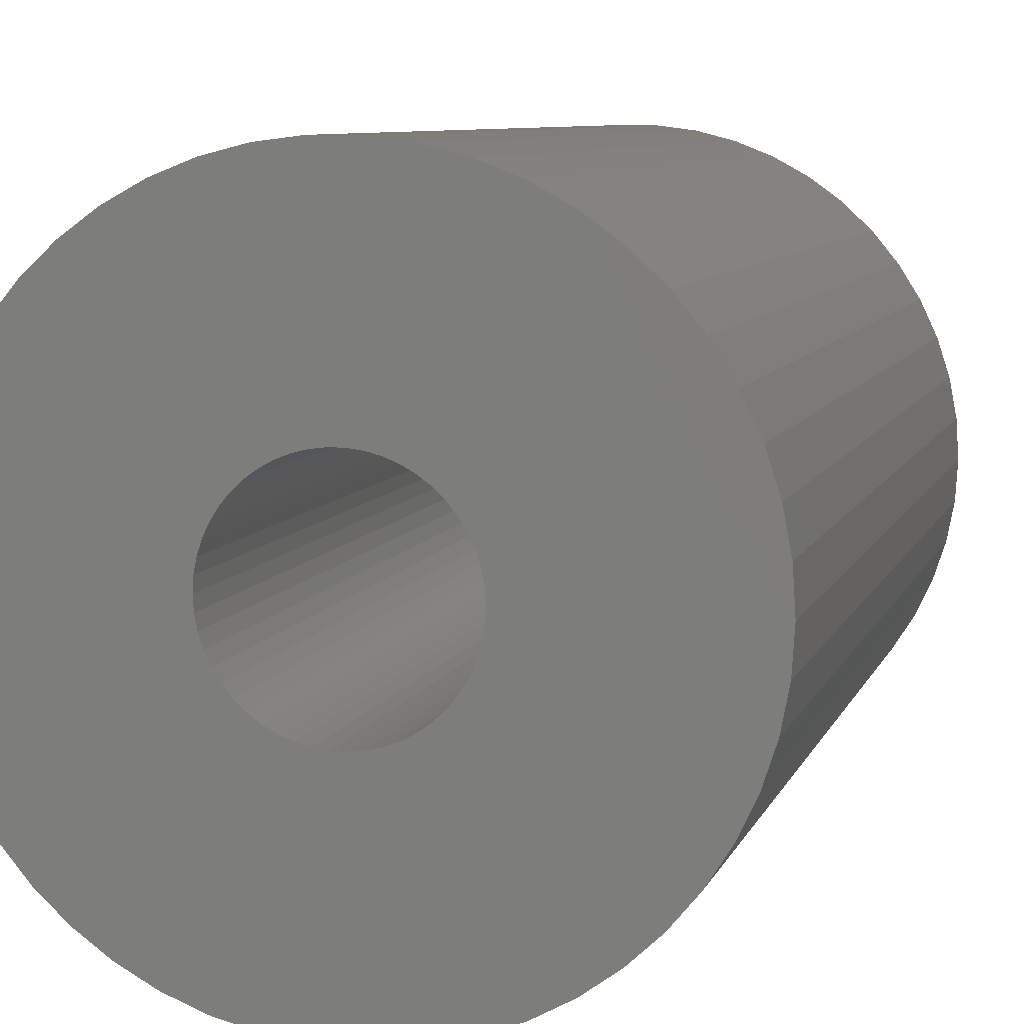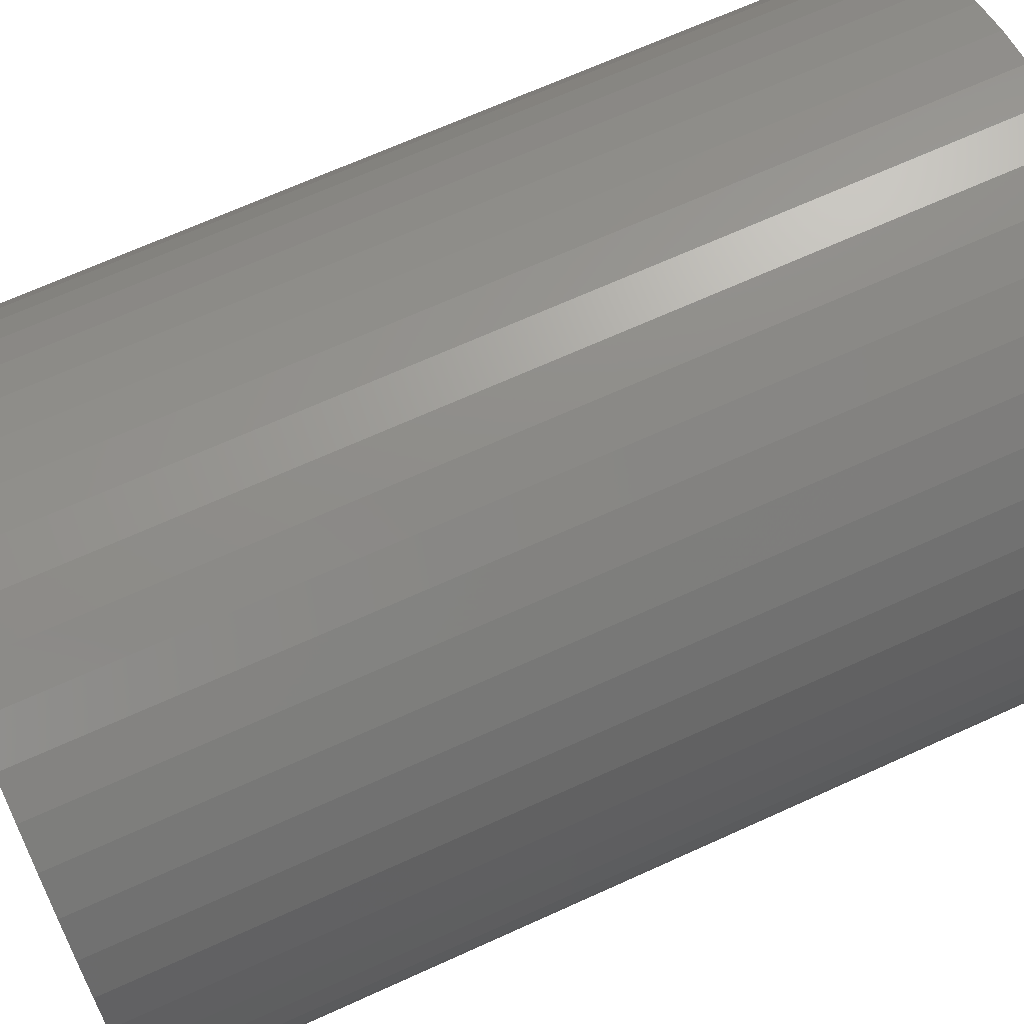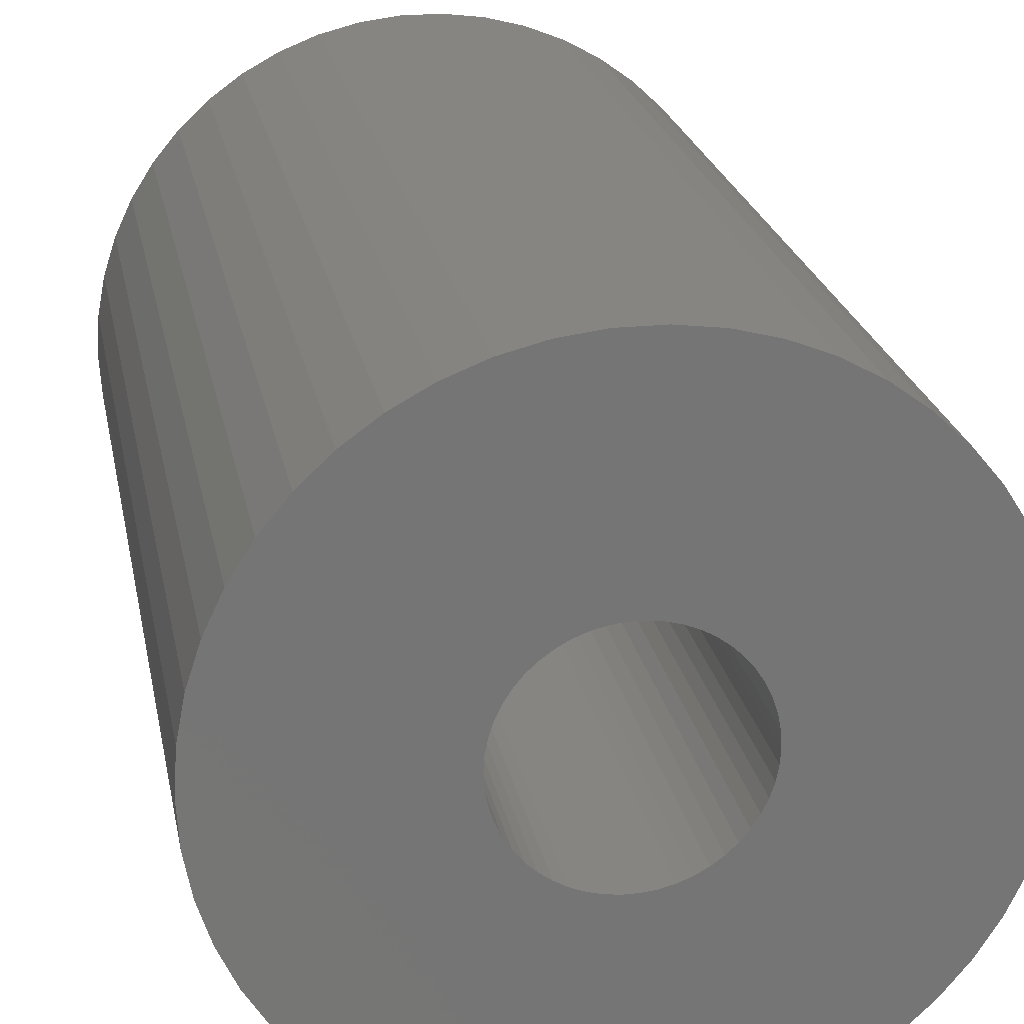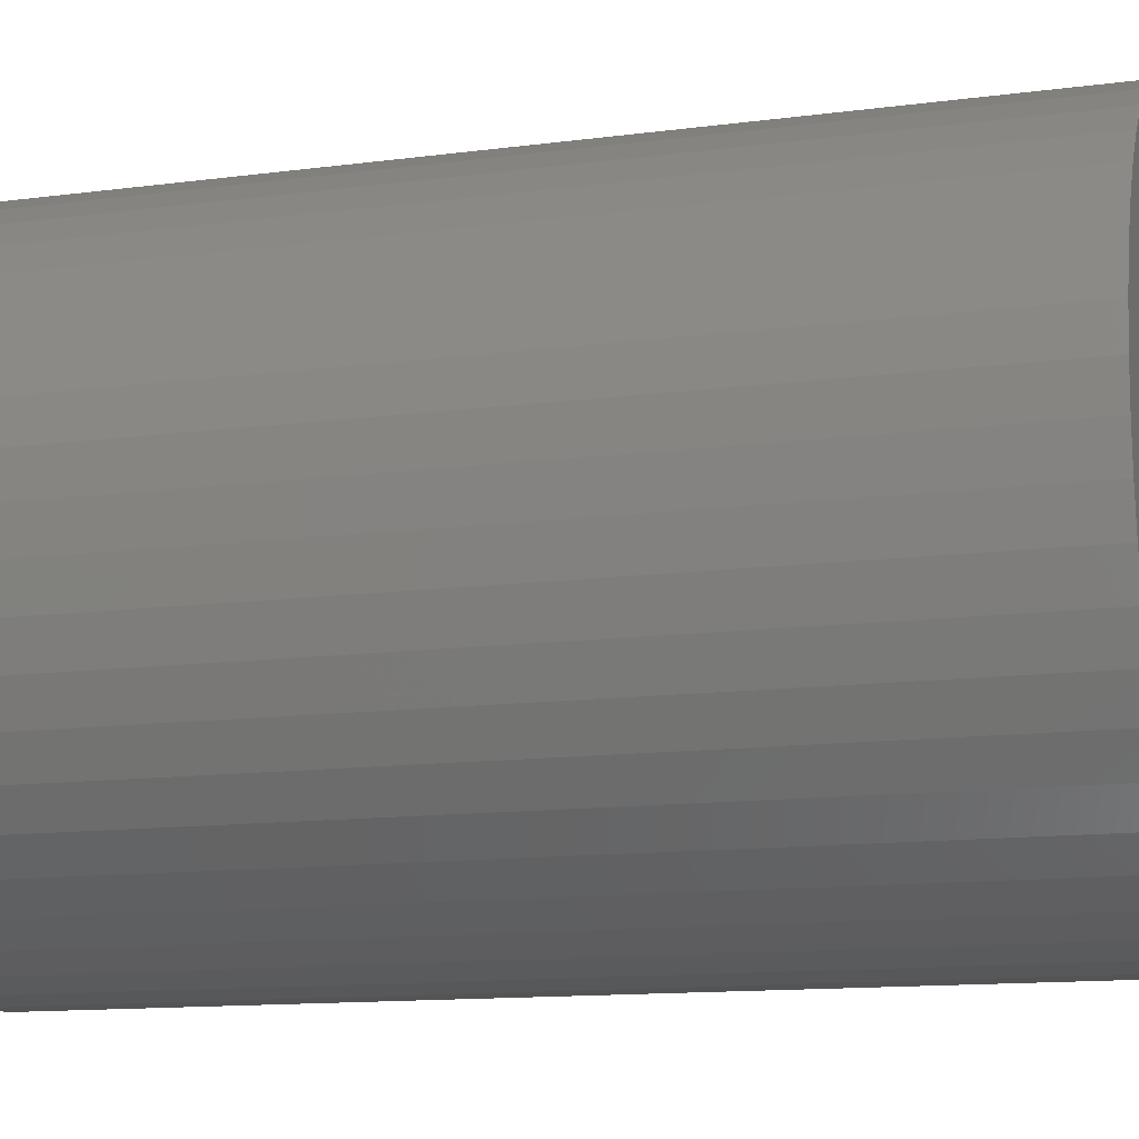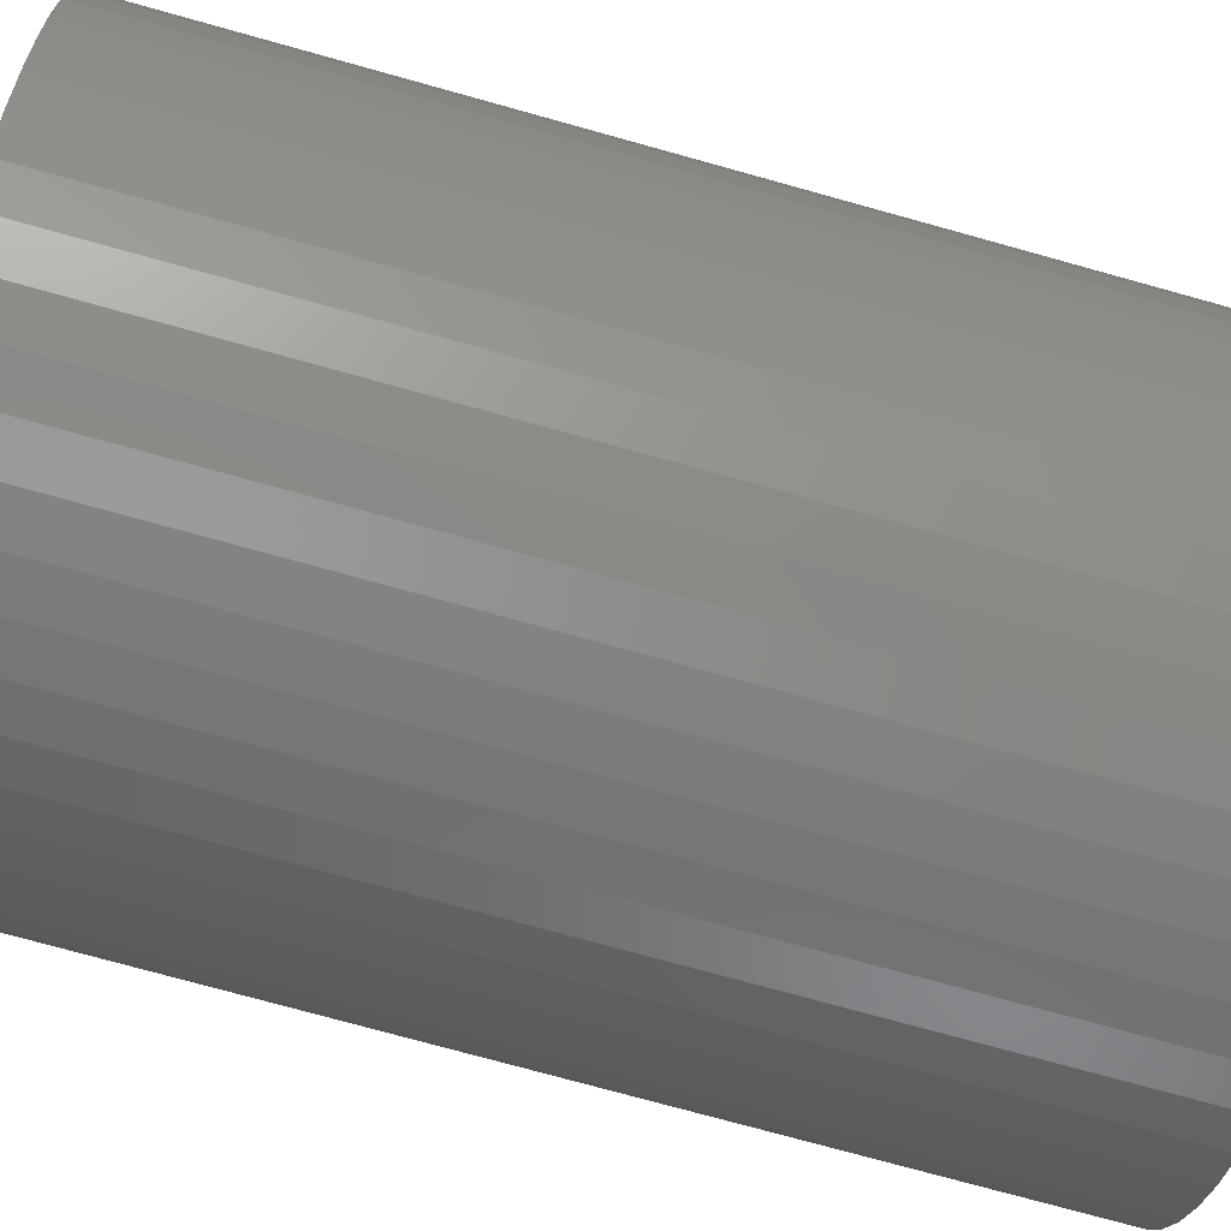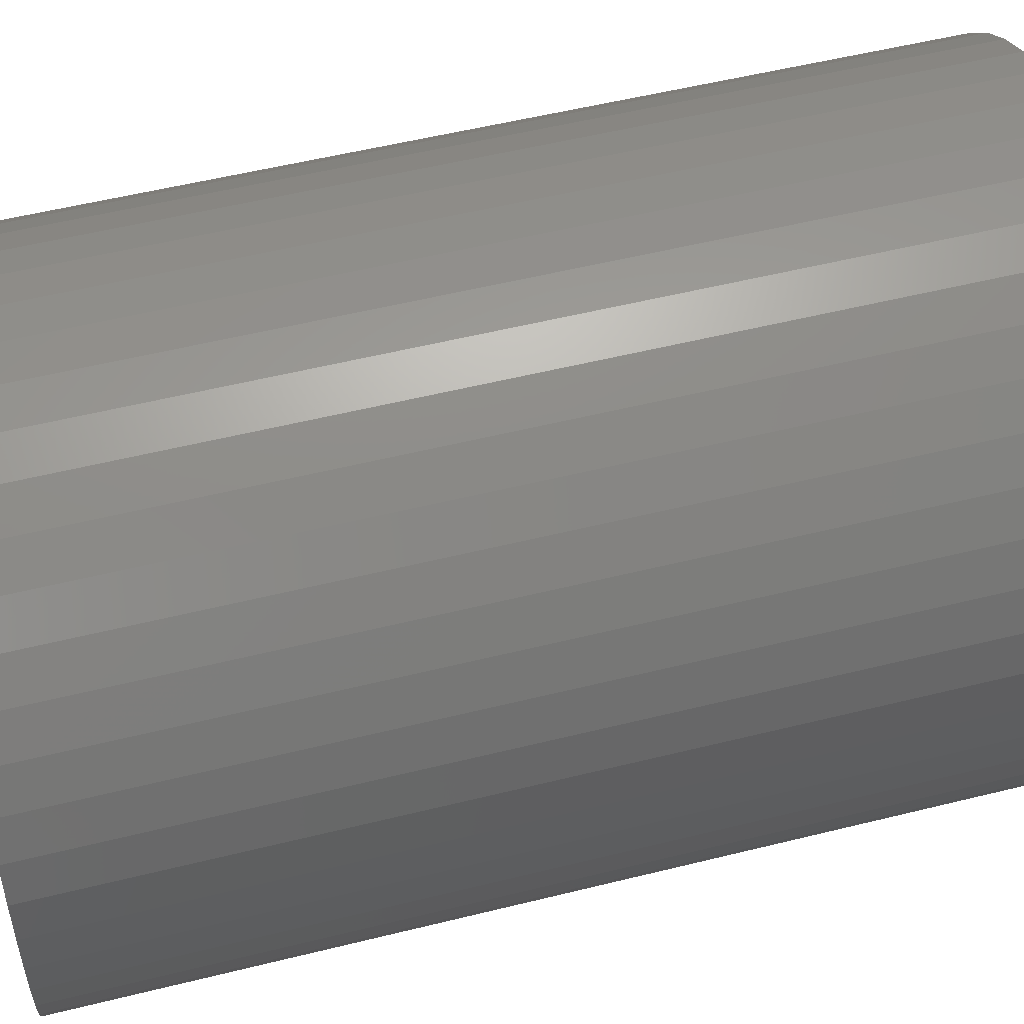
<metadata>
{"format":"stl","ext":"stl","renderer":"f3d","projection":"perspective","resolution":1024,"background":"white","views":[{"elev":7.8,"azim":-165.0,"up":"+Y"},{"elev":68.0,"azim":65.5,"up":"+Y"},{"elev":22.2,"azim":169.5,"up":"+Y"},{"elev":-12.6,"azim":-72.8,"up":"+Y"},{"elev":-75.4,"azim":-105.5,"up":"+Y"},{"elev":53.5,"azim":75.1,"up":"+Y"}]}
</metadata>
<code>
# stl→obj: 200 verts, 400 faces
v 24 0 35
v 23.81 3.008 -35
v 23.81 3.008 35
v 24 0 -35
v -24 0 -35
v -23.81 3.008 35
v -23.81 3.008 -35
v -24 0 35
v 1.507 23.95 -35
v -1.507 23.95 35
v 1.507 23.95 35
v -1.507 23.95 -35
v -1.507 -23.95 -35
v 1.507 -23.95 35
v -1.507 -23.95 35
v 1.507 -23.95 -35
v 17.5 16.43 -35
v 15.3 18.49 35
v 17.5 16.43 35
v 15.3 18.49 -35
v -15.3 18.49 -35
v -17.5 16.43 35
v -15.3 18.49 35
v -17.5 16.43 -35
v -7.416 22.83 -35
v -10.22 21.72 35
v -7.416 22.83 35
v -10.22 21.72 -35
v 22.31 8.835 35
v 21.03 11.56 -35
v 21.03 11.56 35
v 22.31 8.835 -35
v 23.25 5.969 -35
v 23.25 5.969 35
v 19.42 14.11 -35
v 19.42 14.11 35
v 10.22 21.72 -35
v 7.416 22.83 35
v 10.22 21.72 35
v 7.416 22.83 -35
v 4.497 23.57 35
v 4.497 23.57 -35
v 12.86 20.26 -35
v 12.86 20.26 35
v -22.31 8.835 -35
v -21.03 11.56 35
v -21.03 11.56 -35
v -22.31 8.835 35
v -19.42 14.11 -35
v -19.42 14.11 35
v -23.25 5.969 -35
v -23.25 5.969 35
v -4.497 23.57 35
v -4.497 23.57 -35
v 4.497 -23.57 35
v 4.497 -23.57 -35
v 8 0 35
v 7.937 1.003 35
v 23.81 -3.008 35
v 7.749 1.99 35
v 7.937 -1.003 35
v 7.438 2.945 35
v 23.25 -5.969 35
v 7.01 3.854 35
v 7.749 -1.99 35
v 6.472 4.702 35
v 22.31 -8.835 35
v 5.832 5.476 35
v 7.438 -2.945 35
v 5.099 6.164 35
v 21.03 -11.56 35
v 4.287 6.755 35
v 7.01 -3.854 35
v 19.42 -14.11 35
v 3.406 7.239 35
v 2.472 7.608 35
v 1.499 7.858 35
v 0.5023 7.984 35
v -0.5023 7.984 35
v -1.499 7.858 35
v -2.472 7.608 35
v -3.406 7.239 35
v -4.287 6.755 35
v -12.86 20.26 35
v -5.099 6.164 35
v -5.832 5.476 35
v -6.472 4.702 35
v -7.01 3.854 35
v 6.472 -4.702 35
v 17.5 -16.43 35
v 5.832 -5.476 35
v 15.3 -18.49 35
v 5.099 -6.164 35
v 12.86 -20.26 35
v 4.287 -6.755 35
v 10.22 -21.72 35
v 3.406 -7.239 35
v 7.416 -22.83 35
v 2.472 -7.608 35
v 1.499 -7.858 35
v 0.5023 -7.984 35
v -0.5023 -7.984 35
v -1.499 -7.858 35
v -4.497 -23.57 35
v -2.472 -7.608 35
v -7.416 -22.83 35
v -3.406 -7.239 35
v -10.22 -21.72 35
v -4.287 -6.755 35
v -12.86 -20.26 35
v -5.099 -6.164 35
v -15.3 -18.49 35
v -5.832 -5.476 35
v -17.5 -16.43 35
v -6.472 -4.702 35
v -19.42 -14.11 35
v -7.01 -3.854 35
v -21.03 -11.56 35
v -7.438 -2.945 35
v -22.31 -8.835 35
v -7.749 -1.99 35
v -23.25 -5.969 35
v -7.937 -1.003 35
v -23.81 -3.008 35
v -8 0 35
v -7.438 2.945 35
v -7.749 1.99 35
v -7.937 1.003 35
v -12.86 20.26 -35
v 23.81 -3.008 -35
v 19.42 -14.11 -35
v 17.5 -16.43 -35
v 23.25 -5.969 -35
v 22.31 -8.835 -35
v -17.5 -16.43 -35
v -15.3 -18.49 -35
v -21.03 -11.56 -35
v -22.31 -8.835 -35
v -19.42 -14.11 -35
v 8 0 -35
v 7.937 -1.003 -35
v 7.749 -1.99 -35
v 7.937 1.003 -35
v 7.438 -2.945 -35
v 21.03 -11.56 -35
v 7.01 -3.854 -35
v 7.749 1.99 -35
v 6.472 -4.702 -35
v 5.832 -5.476 -35
v 15.3 -18.49 -35
v 7.438 2.945 -35
v 5.099 -6.164 -35
v 12.86 -20.26 -35
v 4.287 -6.755 -35
v 10.22 -21.72 -35
v 7.01 3.854 -35
v 3.406 -7.239 -35
v 7.416 -22.83 -35
v 2.472 -7.608 -35
v 1.499 -7.858 -35
v 0.5023 -7.984 -35
v -0.5023 -7.984 -35
v -1.499 -7.858 -35
v -4.497 -23.57 -35
v -2.472 -7.608 -35
v -7.416 -22.83 -35
v -3.406 -7.239 -35
v -10.22 -21.72 -35
v -4.287 -6.755 -35
v -12.86 -20.26 -35
v -5.099 -6.164 -35
v -5.832 -5.476 -35
v -6.472 -4.702 -35
v -7.01 -3.854 -35
v 6.472 4.702 -35
v 5.832 5.476 -35
v 5.099 6.164 -35
v 4.287 6.755 -35
v 3.406 7.239 -35
v 2.472 7.608 -35
v 1.499 7.858 -35
v 0.5023 7.984 -35
v -0.5023 7.984 -35
v -1.499 7.858 -35
v -2.472 7.608 -35
v -3.406 7.239 -35
v -4.287 6.755 -35
v -5.099 6.164 -35
v -5.832 5.476 -35
v -6.472 4.702 -35
v -7.01 3.854 -35
v -7.438 2.945 -35
v -7.749 1.99 -35
v -7.937 1.003 -35
v -8 0 -35
v -7.438 -2.945 -35
v -7.749 -1.99 -35
v -23.25 -5.969 -35
v -7.937 -1.003 -35
v -23.81 -3.008 -35
f 1 2 3
f 2 1 4
f 5 6 7
f 6 5 8
f 9 10 11
f 10 9 12
f 13 14 15
f 14 13 16
f 17 18 19
f 18 17 20
f 21 22 23
f 22 21 24
f 25 26 27
f 26 25 28
f 29 30 31
f 30 29 32
f 3 33 34
f 33 3 2
f 31 35 36
f 35 31 30
f 37 38 39
f 38 37 40
f 40 41 38
f 41 40 42
f 43 39 44
f 39 43 37
f 45 46 47
f 46 45 48
f 49 22 24
f 22 49 50
f 51 48 45
f 48 51 52
f 12 53 10
f 53 12 54
f 16 55 14
f 55 16 56
f 34 32 29
f 32 34 33
f 36 17 19
f 17 36 35
f 42 11 41
f 11 42 9
f 20 44 18
f 44 20 43
f 47 50 49
f 50 47 46
f 7 52 51
f 52 7 6
f 57 1 3
f 58 3 34
f 1 57 59
f 60 34 29
f 61 59 57
f 62 29 31
f 59 61 63
f 64 31 36
f 65 63 61
f 66 36 19
f 63 65 67
f 68 19 18
f 69 67 65
f 70 18 44
f 67 69 71
f 72 44 39
f 73 71 69
f 71 73 74
f 3 58 57
f 34 60 58
f 29 62 60
f 75 39 38
f 31 64 62
f 36 66 64
f 19 68 66
f 18 70 68
f 76 38 41
f 44 72 70
f 39 75 72
f 38 76 75
f 77 41 11
f 41 77 76
f 11 78 77
f 11 79 78
f 10 79 11
f 79 10 80
f 53 80 10
f 80 53 81
f 27 81 53
f 81 27 82
f 26 82 27
f 82 26 83
f 84 83 26
f 83 84 85
f 23 85 84
f 85 23 86
f 22 86 23
f 86 22 87
f 50 87 22
f 87 50 88
f 89 74 73
f 74 89 90
f 91 90 89
f 90 91 92
f 93 92 91
f 92 93 94
f 95 94 93
f 94 95 96
f 97 96 95
f 96 97 98
f 99 98 97
f 98 99 55
f 100 55 99
f 55 100 14
f 101 14 100
f 102 14 101
f 15 102 103
f 102 15 14
f 104 103 105
f 106 105 107
f 108 107 109
f 103 104 15
f 110 109 111
f 112 111 113
f 114 113 115
f 116 115 117
f 105 106 104
f 118 117 119
f 120 119 121
f 122 121 123
f 124 123 125
f 46 88 50
f 107 108 106
f 88 46 126
f 109 110 108
f 48 126 46
f 111 112 110
f 126 48 127
f 113 114 112
f 52 127 48
f 115 116 114
f 127 52 128
f 117 118 116
f 6 128 52
f 119 120 118
f 128 6 125
f 121 122 120
f 8 125 6
f 123 124 122
f 125 8 124
f 28 84 26
f 84 28 129
f 129 23 84
f 23 129 21
f 54 27 53
f 27 54 25
f 59 4 1
f 4 59 130
f 90 131 74
f 131 90 132
f 67 133 63
f 133 67 134
f 63 130 59
f 130 63 133
f 135 112 114
f 112 135 136
f 137 120 138
f 120 137 118
f 135 116 139
f 116 135 114
f 140 4 130
f 141 130 133
f 4 140 2
f 142 133 134
f 143 2 140
f 144 134 145
f 2 143 33
f 146 145 131
f 147 33 143
f 148 131 132
f 33 147 32
f 149 132 150
f 151 32 147
f 152 150 153
f 32 151 30
f 154 153 155
f 156 30 151
f 30 156 35
f 130 141 140
f 133 142 141
f 134 144 142
f 157 155 158
f 145 146 144
f 131 148 146
f 132 149 148
f 150 152 149
f 159 158 56
f 153 154 152
f 155 157 154
f 158 159 157
f 160 56 16
f 56 160 159
f 16 161 160
f 16 162 161
f 13 162 16
f 162 13 163
f 164 163 13
f 163 164 165
f 166 165 164
f 165 166 167
f 168 167 166
f 167 168 169
f 170 169 168
f 169 170 171
f 136 171 170
f 171 136 172
f 135 172 136
f 172 135 173
f 139 173 135
f 173 139 174
f 175 35 156
f 35 175 17
f 176 17 175
f 17 176 20
f 177 20 176
f 20 177 43
f 178 43 177
f 43 178 37
f 179 37 178
f 37 179 40
f 180 40 179
f 40 180 42
f 181 42 180
f 42 181 9
f 182 9 181
f 183 9 182
f 12 183 184
f 183 12 9
f 54 184 185
f 25 185 186
f 28 186 187
f 184 54 12
f 129 187 188
f 21 188 189
f 24 189 190
f 49 190 191
f 185 25 54
f 47 191 192
f 45 192 193
f 51 193 194
f 7 194 195
f 137 174 139
f 186 28 25
f 174 137 196
f 187 129 28
f 138 196 137
f 188 21 129
f 196 138 197
f 189 24 21
f 198 197 138
f 190 49 24
f 197 198 199
f 191 47 49
f 200 199 198
f 192 45 47
f 199 200 195
f 193 51 45
f 5 195 200
f 194 7 51
f 195 5 7
f 155 94 96
f 94 155 153
f 150 90 92
f 90 150 132
f 74 145 71
f 145 74 131
f 138 122 198
f 122 138 120
f 158 96 98
f 96 158 155
f 56 98 55
f 98 56 158
f 71 134 67
f 134 71 145
f 164 15 104
f 15 164 13
f 136 110 112
f 110 136 170
f 139 118 137
f 118 139 116
f 198 124 200
f 124 198 122
f 200 8 5
f 8 200 124
f 153 92 94
f 92 153 150
f 166 104 106
f 104 166 164
f 168 106 108
f 106 168 166
f 170 108 110
f 108 170 168
f 140 58 143
f 58 140 57
f 125 194 128
f 194 125 195
f 183 78 79
f 78 183 182
f 161 102 101
f 102 161 162
f 177 68 70
f 68 177 176
f 189 85 86
f 85 189 188
f 186 81 82
f 81 186 185
f 146 69 144
f 69 146 73
f 151 64 156
f 64 151 62
f 180 75 76
f 75 180 179
f 181 76 77
f 76 181 180
f 179 72 75
f 72 179 178
f 126 191 88
f 191 126 192
f 87 189 86
f 189 87 190
f 185 80 81
f 80 185 184
f 142 61 141
f 61 142 65
f 160 101 100
f 101 160 161
f 147 62 151
f 62 147 60
f 143 60 147
f 60 143 58
f 175 68 176
f 68 175 66
f 156 66 175
f 66 156 64
f 182 77 78
f 77 182 181
f 178 70 72
f 70 178 177
f 88 190 87
f 190 88 191
f 127 192 126
f 192 127 193
f 128 193 127
f 193 128 194
f 187 82 83
f 82 187 186
f 188 83 85
f 83 188 187
f 184 79 80
f 79 184 183
f 141 57 140
f 57 141 61
f 149 89 148
f 89 149 91
f 117 196 119
f 196 117 174
f 113 173 115
f 173 113 172
f 123 195 125
f 195 123 199
f 154 97 95
f 97 154 157
f 144 65 142
f 65 144 69
f 148 73 146
f 73 148 89
f 163 105 103
f 105 163 165
f 121 199 123
f 199 121 197
f 119 197 121
f 197 119 196
f 149 93 91
f 93 149 152
f 157 99 97
f 99 157 159
f 159 100 99
f 100 159 160
f 162 103 102
f 103 162 163
f 165 107 105
f 107 165 167
f 115 174 117
f 174 115 173
f 152 95 93
f 95 152 154
f 167 109 107
f 109 167 169
f 169 111 109
f 111 169 171
f 171 113 111
f 113 171 172

</code>
